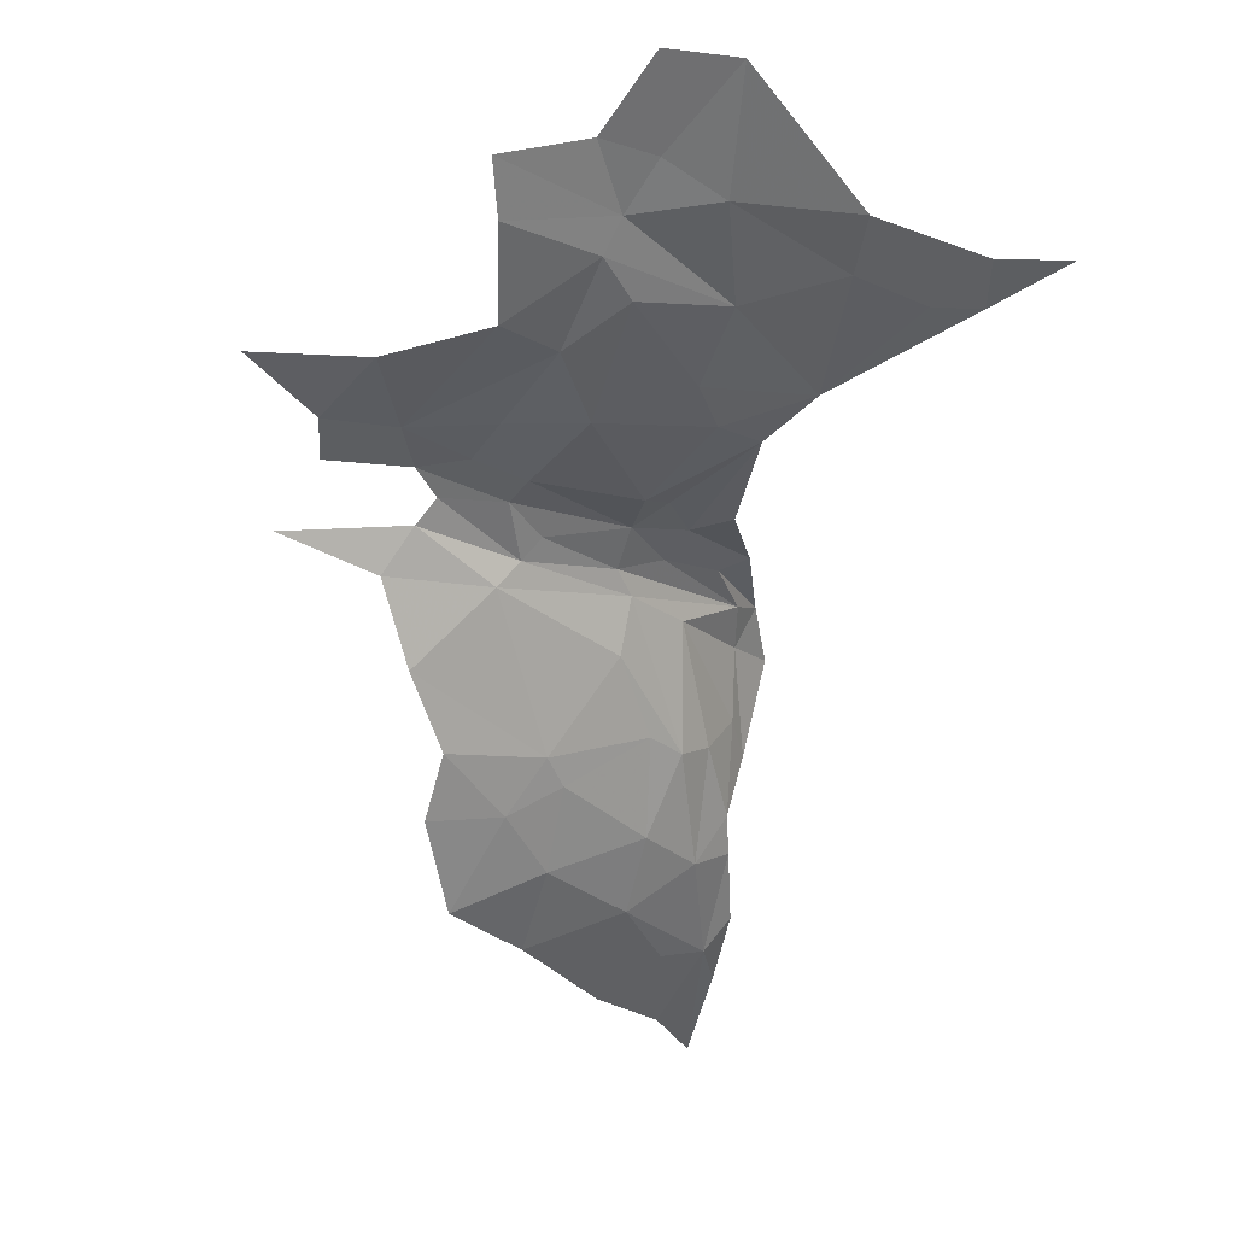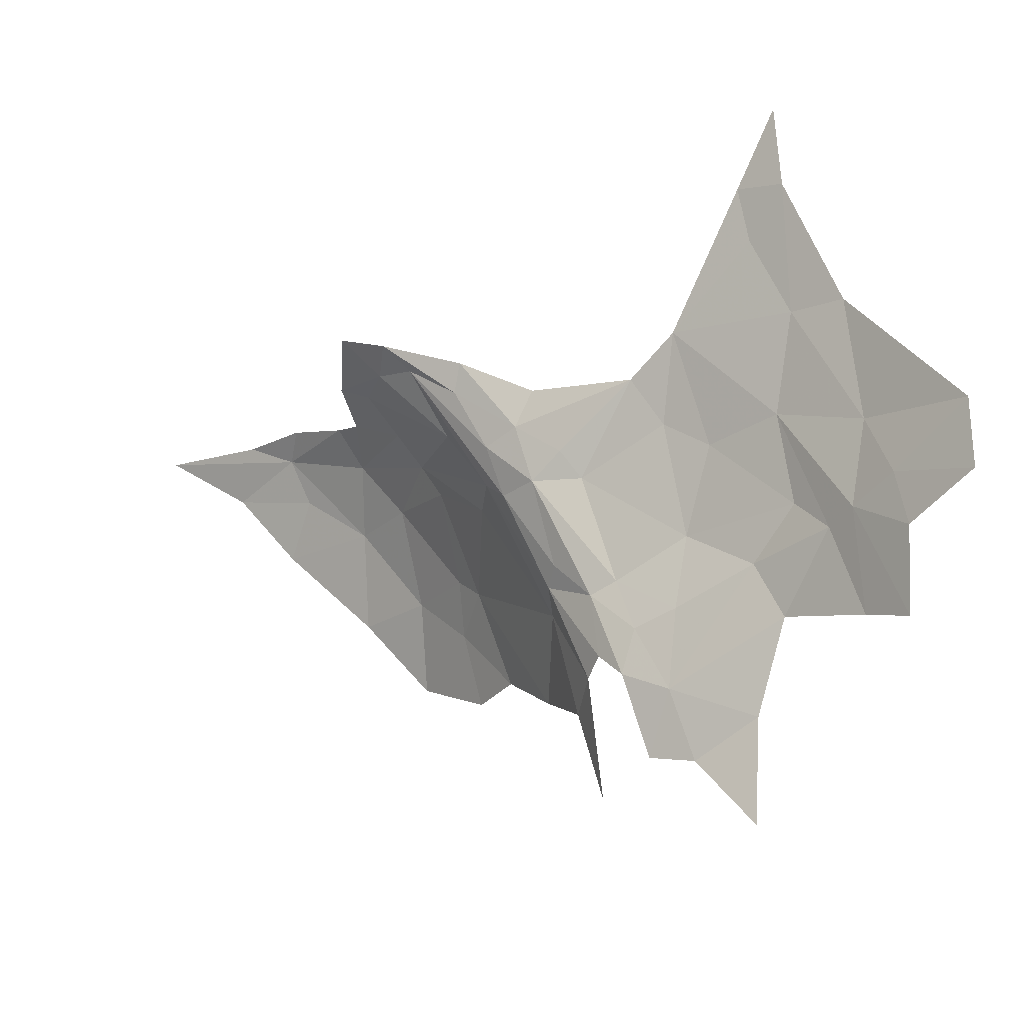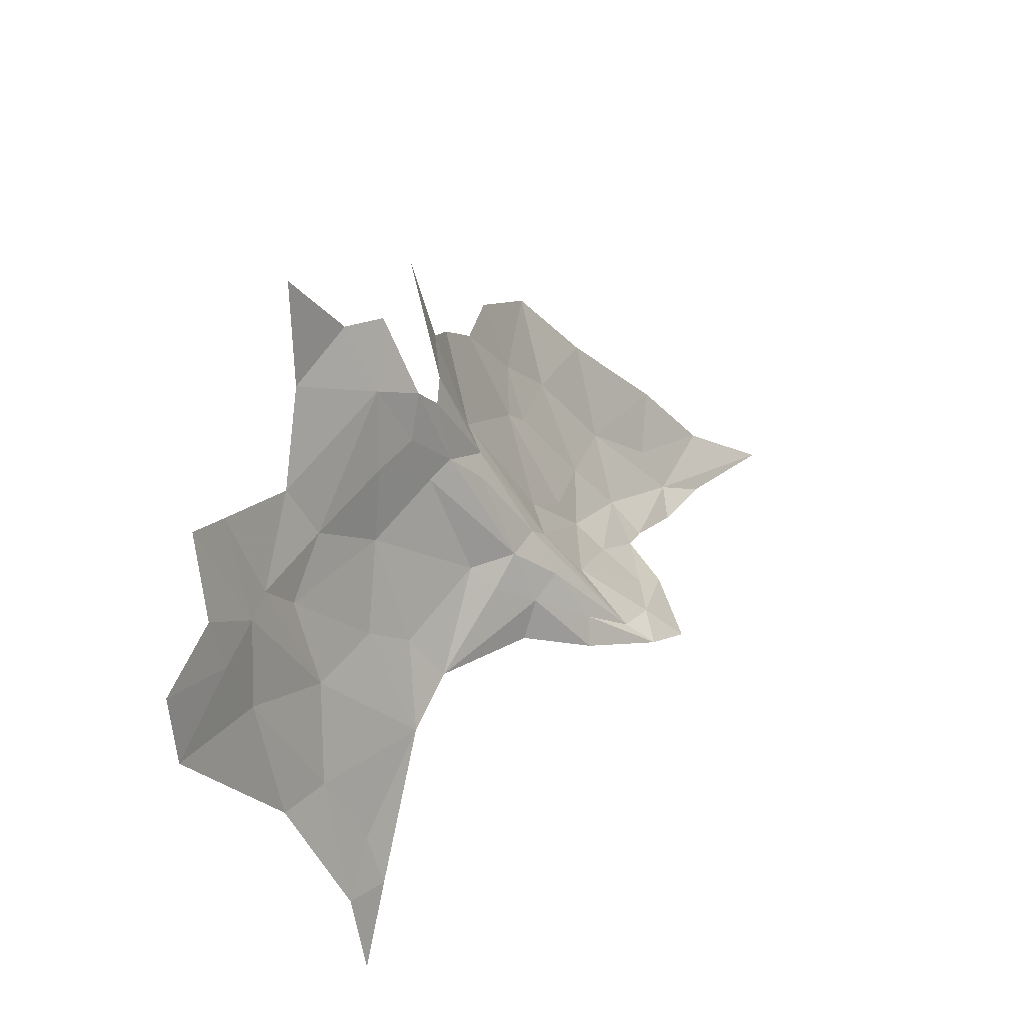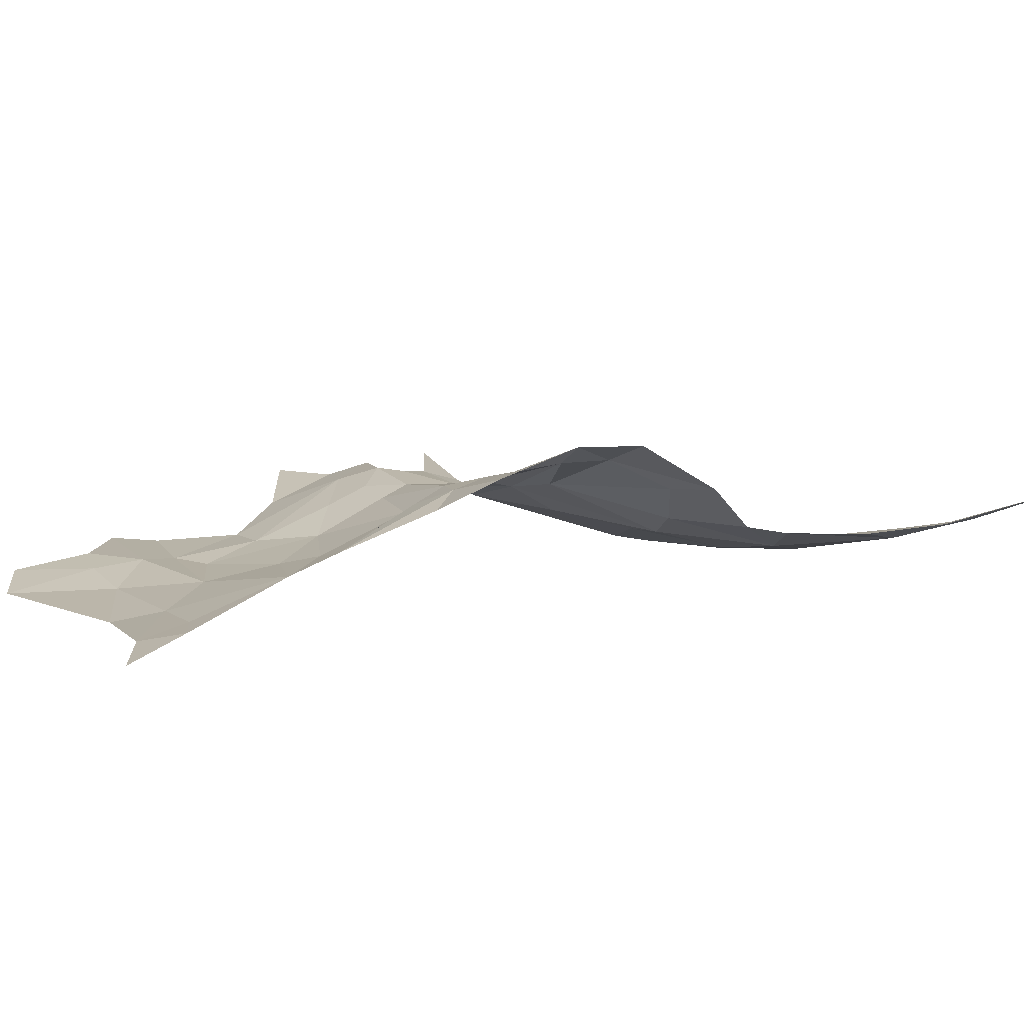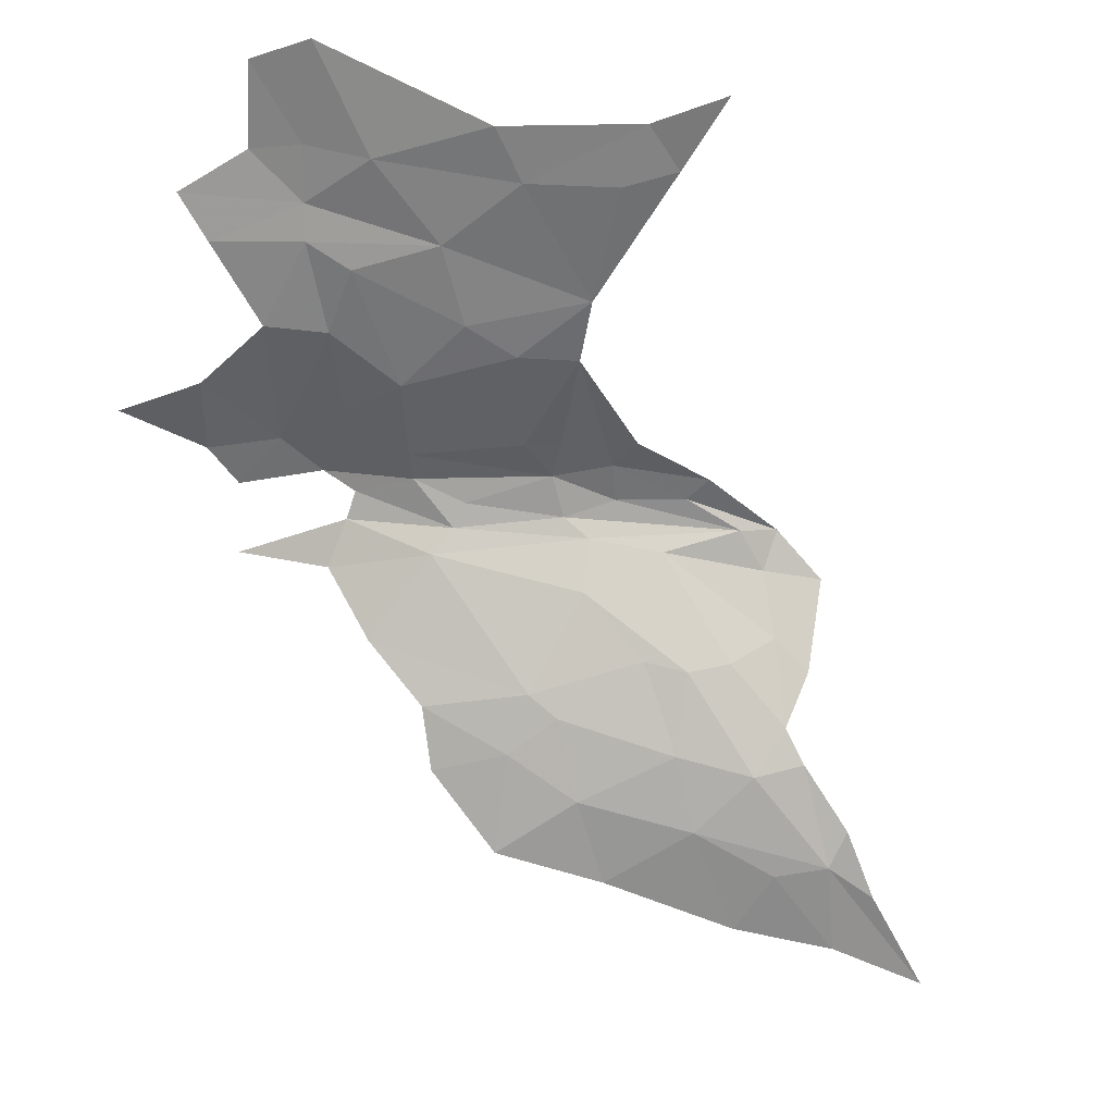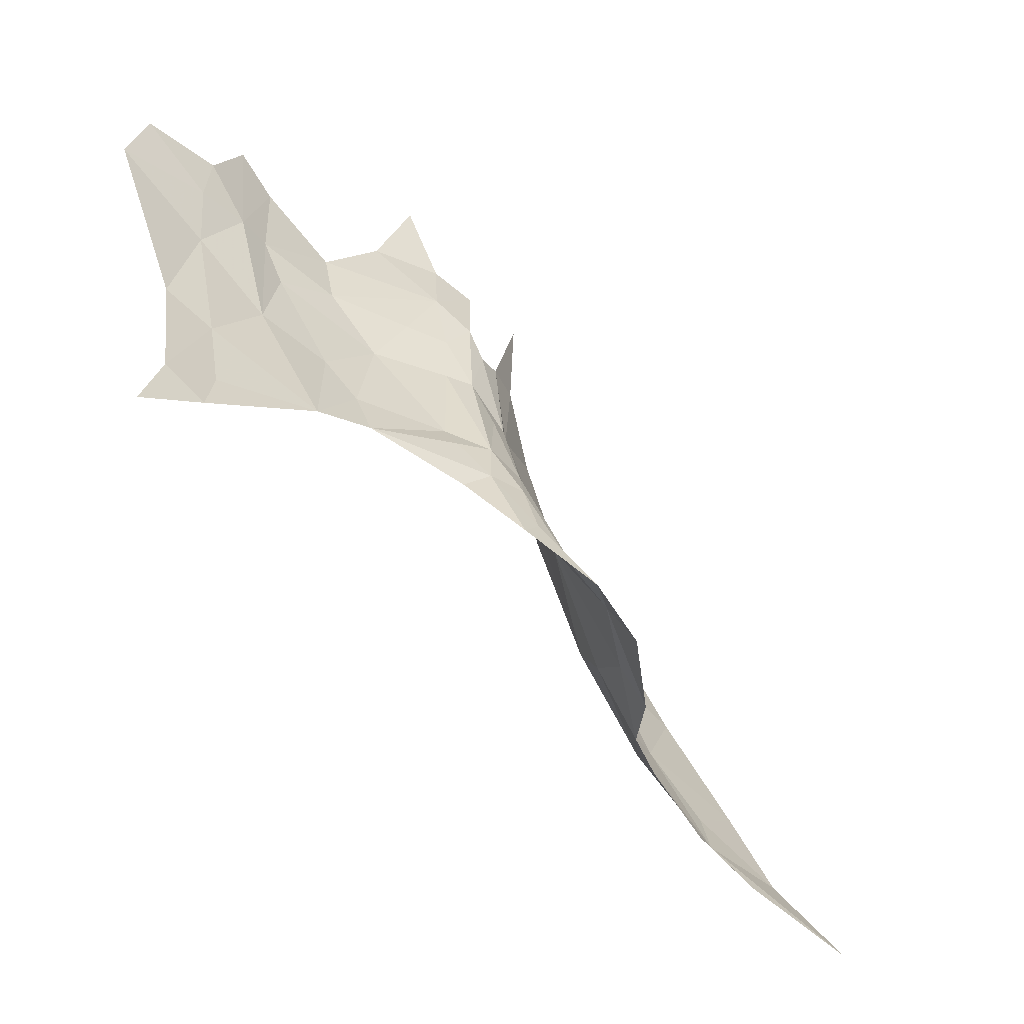
<metadata>
{"format":"obj","ext":"obj","renderer":"f3d","projection":"perspective","resolution":1024,"background":"white","views":[{"elev":-10.6,"azim":-100.9,"up":"+Z"},{"elev":70.8,"azim":-175.6,"up":"+Z"},{"elev":26.8,"azim":-16.5,"up":"+Y"},{"elev":-65.8,"azim":49.7,"up":"+Y"},{"elev":-22.8,"azim":-55.3,"up":"+Z"},{"elev":31.8,"azim":20.7,"up":"+Z"}]}
</metadata>
<code>
v -5.02 1.843 -1.045
v -5.08 1.749 -0.983
v -5.136 1.803 -0.9375
v -4.505 1.839 -1.65
v -4.433 1.916 -1.796
v -4.41 1.757 -1.726
v -4.285 1.423 -1.454
v -4.314 1.425 -1.335
v -4.454 1.544 -1.321
v -4.537 1.644 -1.299
v -4.375 1.434 -1.278
v -4.571 1.674 -1.263
v -4.277 1.603 -1.775
v -4.265 1.484 -1.693
v -4.357 1.585 -1.662
v -4.712 1.658 -1.184
v -4.852 1.575 -1.099
v -4.905 1.777 -1.116
v -4.529 1.661 -1.394
v -4.397 1.534 -1.528
v -5.043 2.108 -1.073
v -5.048 2.295 -1.076
v -4.942 2.178 -1.138
v -4.667 1.842 -1.276
v -4.678 1.881 -1.321
v -4.623 1.662 -1.207
v -4.743 1.873 -1.203
v -4.674 1.81 -1.24
v -4.787 1.85 -1.179
v -4.893 1.91 -1.121
v -4.89 2.054 -1.133
v -4.149 1.519 -1.837
v -4.117 1.621 -1.909
v -4.103 1.434 -1.825
v -4.32 1.391 -1.268
v -4.465 1.487 -1.237
v -5.025 1.197 -0.8699
v -4.951 1.186 -0.9241
v -5.003 1.059 -0.8565
v -5.054 1.42 -0.9172
v -4.978 1.281 -0.934
v -5.076 1.94 -1.028
v -4.808 2.023 -1.171
v -4.824 1.942 -1.159
v -4.489 1.744 -1.598
v -4.53 1.777 -1.559
v -5.169 1.781 -0.8873
v -5.042 1.592 -0.9699
v -5.18 1.632 -0.8606
v -4.856 1.419 -1.044
v -4.669 1.611 -1.175
v -4.584 1.561 -1.199
v -4.787 1.491 -1.103
v -4.532 1.591 -1.237
v -4.234 1.354 -1.342
v -4.225 1.392 -1.506
v -5.226 1.739 -0.8188
v -5.252 1.834 -0.8068
v -4.865 2.168 -1.18
v -4.252 1.426 -1.61
v -3.994 1.493 -1.937
v -3.833 1.405 -1.979
v -4.211 1.415 -1.669
v -4.346 1.478 -1.509
v -5.2 1.96 -0.9164
v -5.263 1.979 -0.8452
v -4.75 2.015 -1.246
v -4.765 1.984 -1.206
v -5.328 1.641 -0.7082
v -5.137 1.417 -0.8533
v -5.341 1.764 -0.7074
v -4.441 1.595 -1.509
v -4.681 2.013 -1.455
v -4.737 2.064 -1.322
v -4.298 1.778 -1.841
v -4.934 1.622 -1.062
v -4.61 1.493 -1.184
v -4.471 1.436 -1.216
v -4.606 1.95 -1.567
v -4.792 2.228 -1.272
v -4.55 1.97 -1.665
v -4.112 1.389 -1.768
v -4.012 1.398 -1.864
f 1 2 3
f 4 5 6
f 7 8 9
f 10 11 12
f 13 14 15
f 16 17 18
f 10 19 20
f 21 22 23
f 24 10 12
f 25 19 10
f 26 27 28
f 16 18 29
f 30 1 31
f 32 13 33
f 34 14 13
f 11 35 36
f 37 38 39
f 37 40 41
f 42 21 31
f 43 44 31
f 27 26 29
f 15 45 6
f 19 25 46
f 47 48 49
f 48 40 49
f 50 41 40
f 51 52 53
f 54 11 36
f 8 55 35
f 8 7 56
f 57 58 47
f 26 54 52
f 26 28 12
f 25 10 24
f 48 50 40
f 17 16 53
f 23 31 21
f 59 43 31
f 1 42 31
f 1 3 42
f 14 20 15
f 60 56 7
f 56 55 8
f 34 61 62
f 34 13 32
f 26 16 29
f 26 52 51
f 63 14 34
f 60 64 14
f 3 65 42
f 47 58 66
f 8 11 9
f 8 35 11
f 24 67 25
f 24 68 67
f 59 31 23
f 69 49 70
f 71 58 57
f 72 15 20
f 72 45 15
f 73 25 74
f 73 46 25
f 6 13 15
f 75 33 13
f 48 76 50
f 2 18 76
f 1 18 2
f 1 30 18
f 75 6 5
f 75 13 6
f 50 17 53
f 52 77 53
f 36 35 78
f 43 27 44
f 68 24 27
f 64 20 14
f 64 9 20
f 60 14 63
f 52 36 78
f 52 54 36
f 40 70 49
f 40 37 70
f 69 71 57
f 45 4 6
f 46 73 79
f 67 74 25
f 67 80 74
f 24 28 27
f 24 12 28
f 38 41 50
f 38 37 41
f 7 64 60
f 7 9 64
f 43 68 27
f 78 77 52
f 61 32 33
f 61 34 32
f 49 57 47
f 49 69 57
f 10 9 11
f 10 20 9
f 48 2 76
f 48 3 2
f 46 45 72
f 46 4 45
f 76 17 50
f 76 18 17
f 65 47 66
f 12 54 26
f 12 11 54
f 79 4 46
f 81 5 4
f 34 82 63
f 34 83 82
f 34 62 83
f 16 51 53
f 16 26 51
f 72 19 46
f 72 20 19
f 44 30 31
f 29 18 30
f 47 3 48
f 47 65 3
f 29 44 27
f 29 30 44
f 79 81 4

</code>
